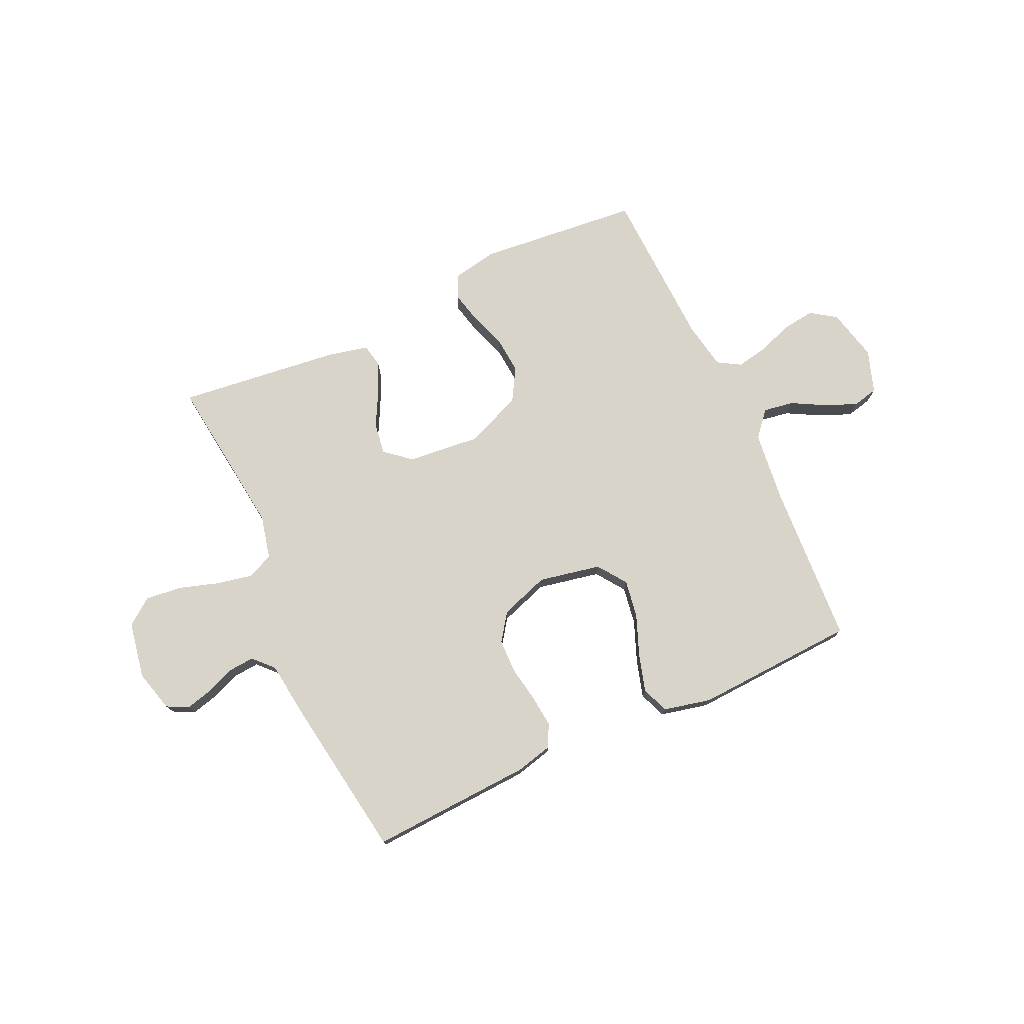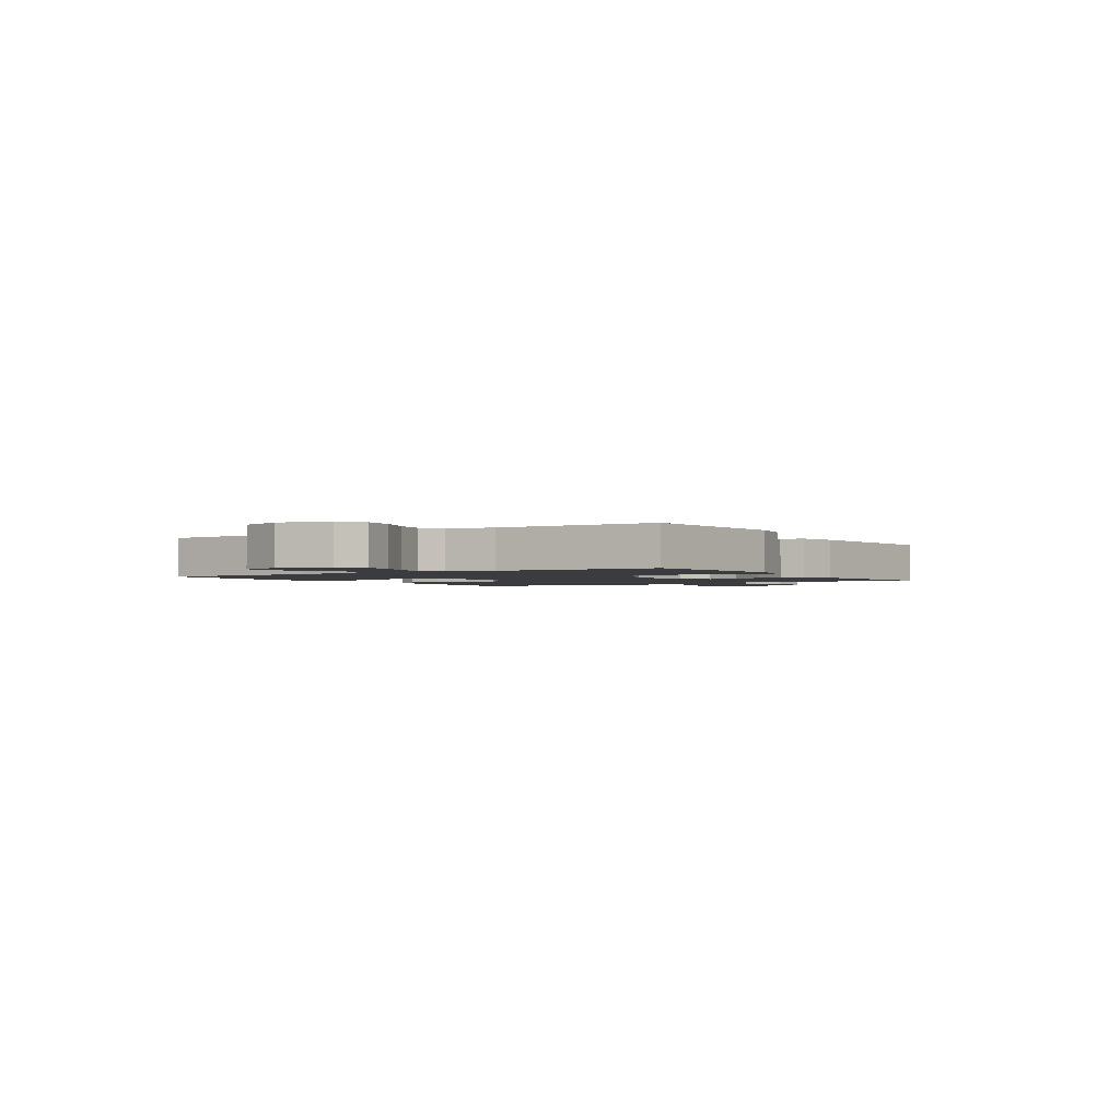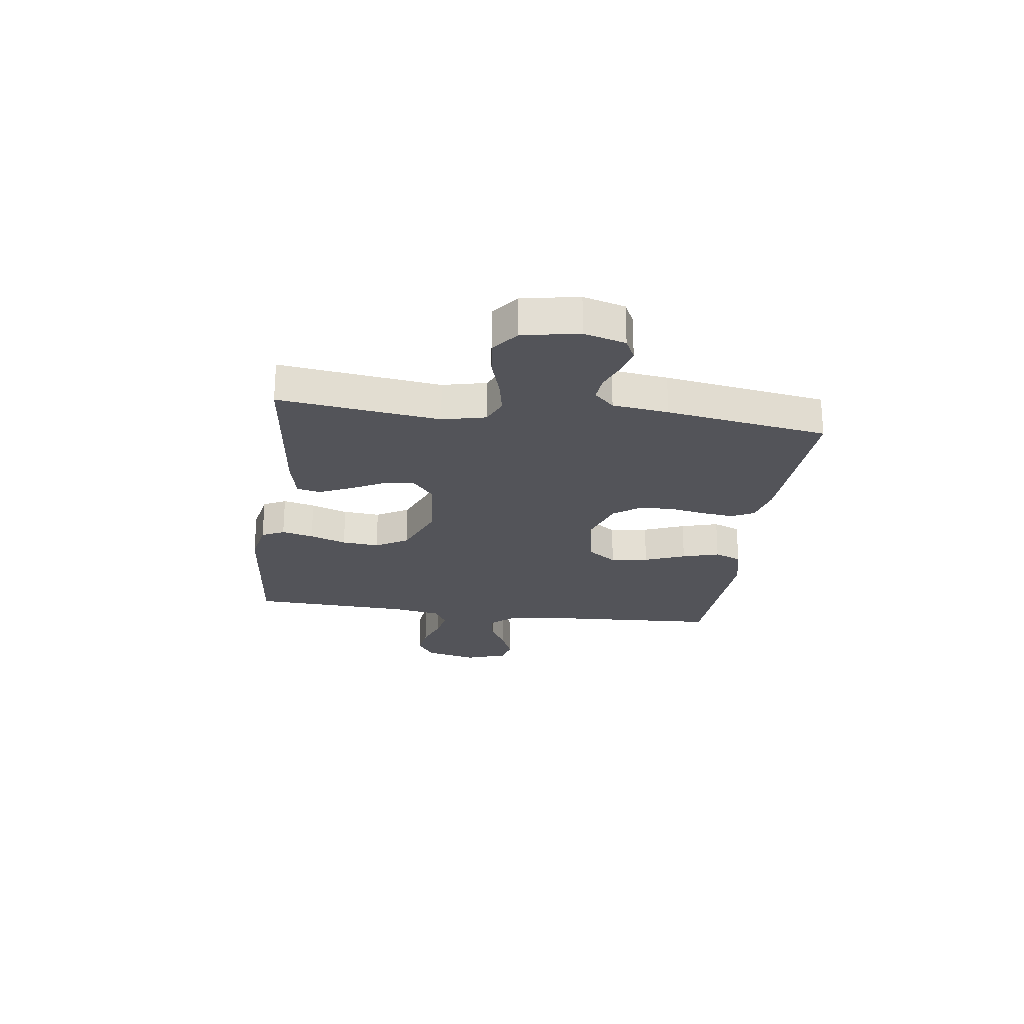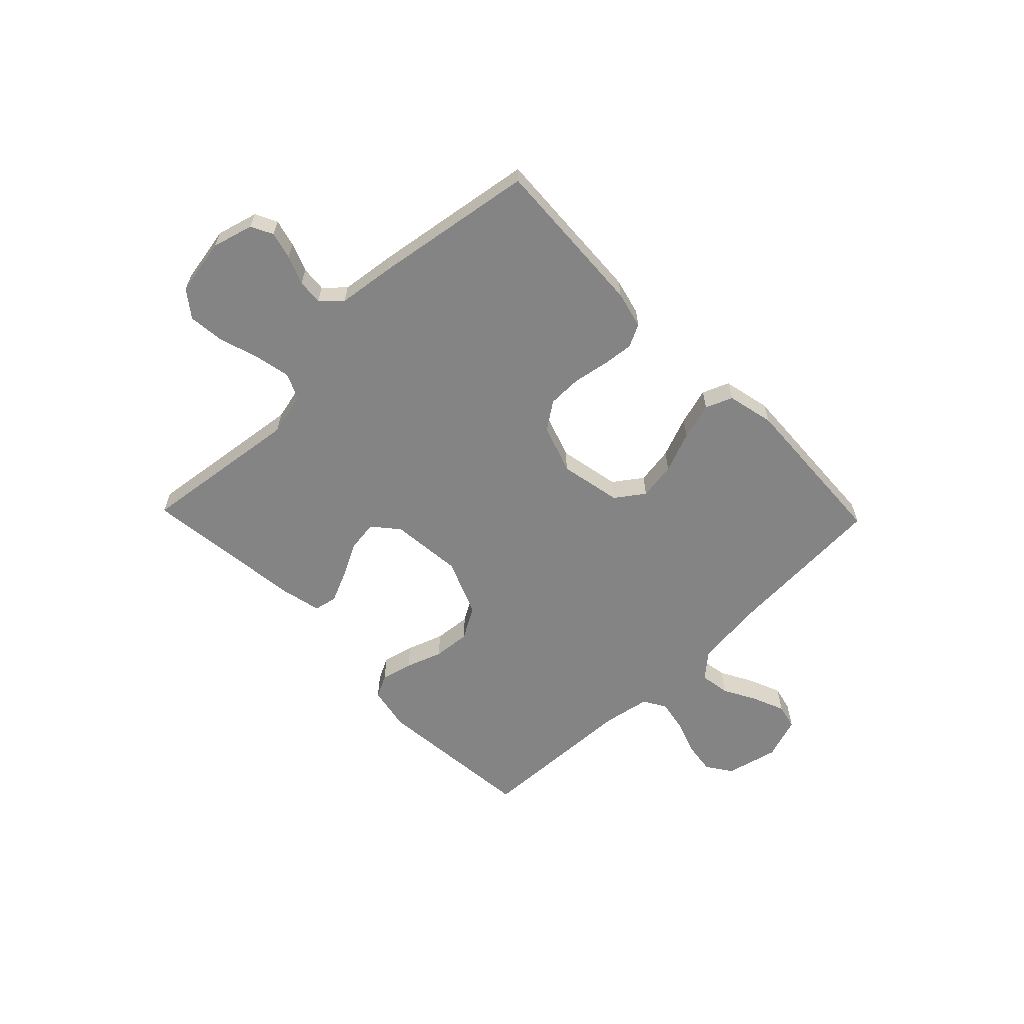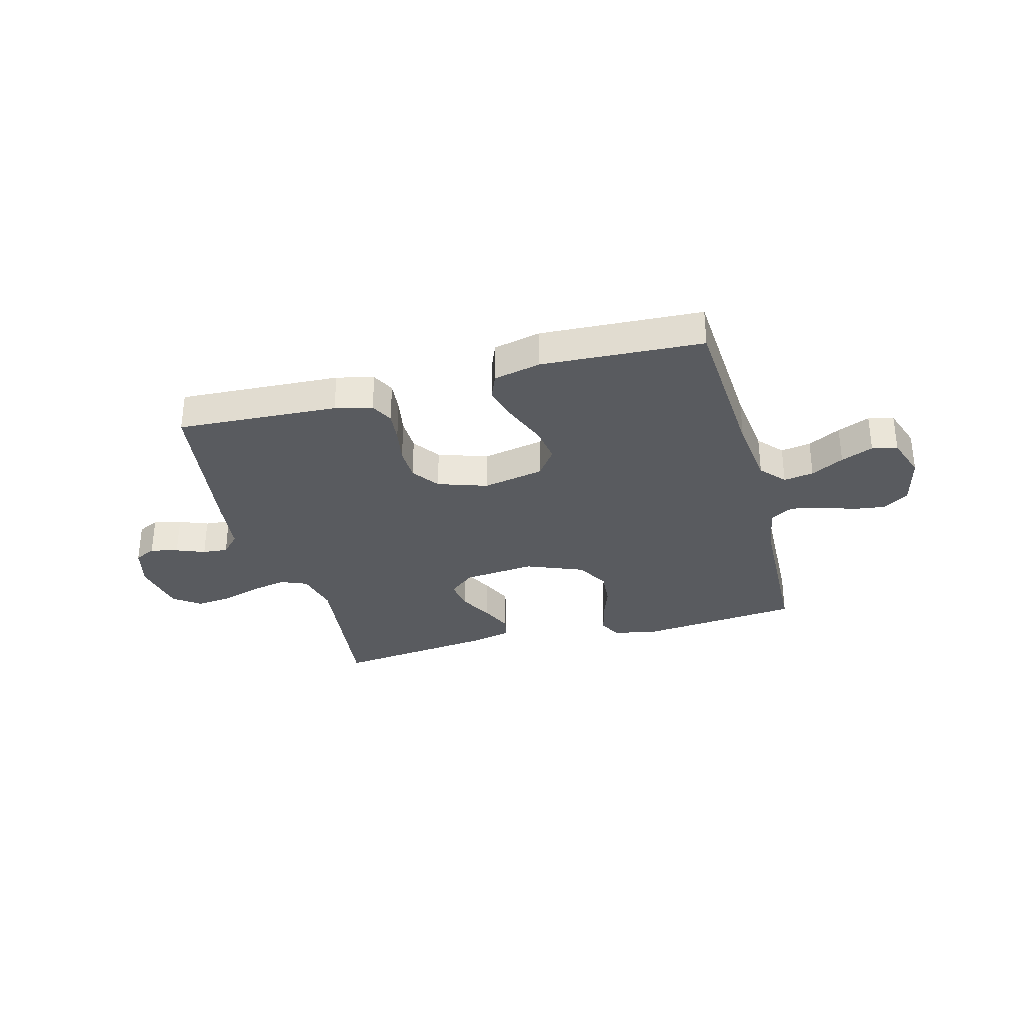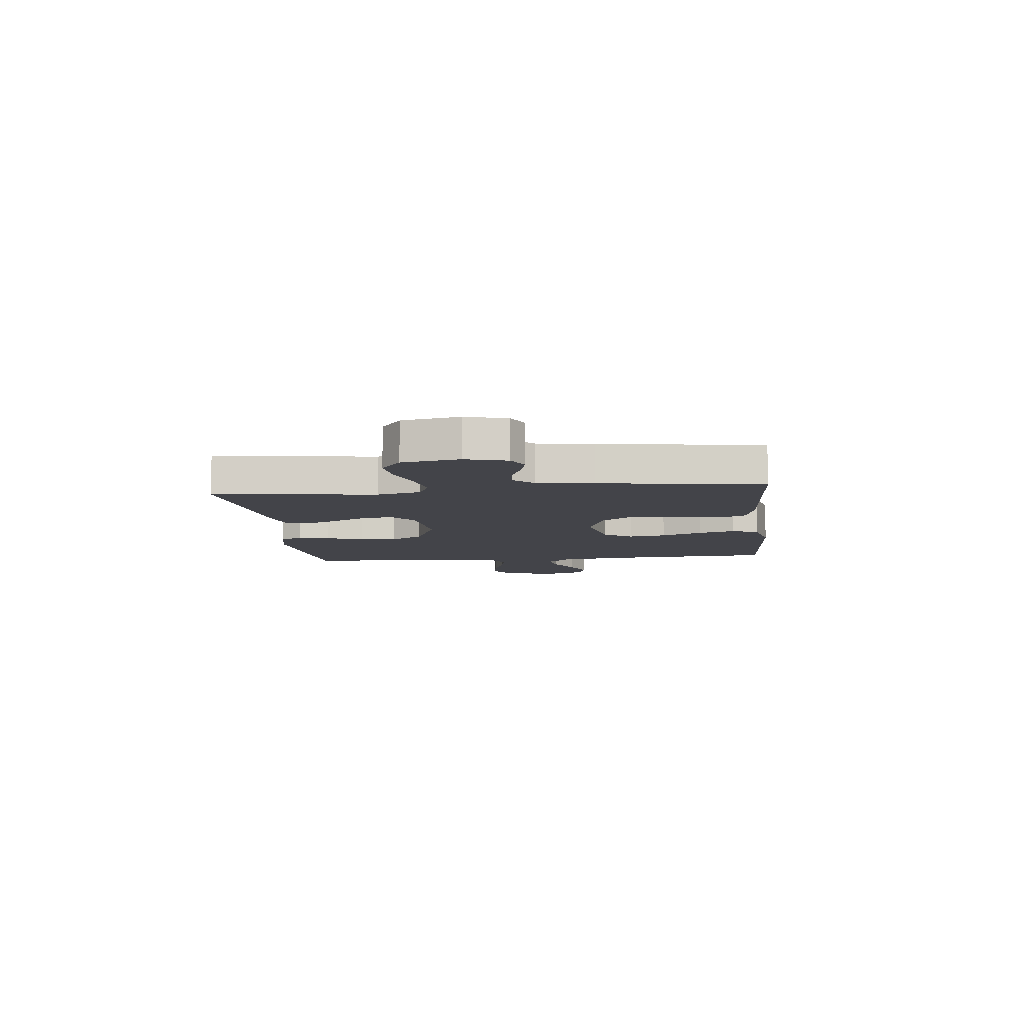
<metadata>
{"format":"obj","ext":"obj","renderer":"f3d","projection":"perspective","resolution":1024,"background":"white","views":[{"elev":75.6,"azim":-24.7,"up":"+Y"},{"elev":-1.9,"azim":122.2,"up":"+Y"},{"elev":-23.8,"azim":-97.8,"up":"+Y"},{"elev":-61.5,"azim":-46.0,"up":"+Y"},{"elev":-32.0,"azim":15.1,"up":"+Y"},{"elev":-8.5,"azim":-83.8,"up":"+Y"}]}
</metadata>
<code>
v -0.5 0.07 0.5
v -0.2 0.07 0.484
v -0.131 0.07 0.467
v -0.11 0.07 0.425
v -0.116 0.07 0.367
v -0.128 0.07 0.301
v -0.127 0.07 0.237
v -0.091 0.07 0.186
v 0 0.07 0.155
v 0.115 0.07 0.178
v 0.153 0.07 0.231
v 0.142 0.07 0.301
v 0.112 0.07 0.377
v 0.092 0.07 0.446
v 0.112 0.07 0.496
v 0.2 0.07 0.516
v 0.5 0.07 0.5
v 0.517 0.07 0.2
v 0.532 0.07 0.069
v 0.572 0.07 0.023
v 0.628 0.07 0.032
v 0.689 0.07 0.065
v 0.749 0.07 0.09
v 0.796 0.07 0.079
v 0.823 0.07 0
v 0.8 0.07 -0.097
v 0.753 0.07 -0.129
v 0.693 0.07 -0.121
v 0.628 0.07 -0.098
v 0.57 0.07 -0.087
v 0.528 0.07 -0.112
v 0.512 0.07 -0.2
v 0.5 0.07 -0.5
v 0.2 0.07 -0.529
v 0.117 0.07 -0.513
v 0.096 0.07 -0.471
v 0.11 0.07 -0.412
v 0.134 0.07 -0.344
v 0.14 0.07 -0.275
v 0.105 0.07 -0.215
v 0 0.07 -0.172
v -0.134 0.07 -0.185
v -0.182 0.07 -0.225
v -0.174 0.07 -0.283
v -0.141 0.07 -0.346
v -0.115 0.07 -0.405
v -0.124 0.07 -0.448
v -0.2 0.07 -0.465
v -0.5 0.07 -0.5
v -0.463 0.07 -0.2
v -0.482 0.07 -0.119
v -0.531 0.07 -0.098
v -0.598 0.07 -0.112
v -0.671 0.07 -0.135
v -0.738 0.07 -0.142
v -0.787 0.07 -0.105
v -0.806 0.07 0
v -0.785 0.07 0.077
v -0.745 0.07 0.097
v -0.694 0.07 0.084
v -0.641 0.07 0.063
v -0.594 0.07 0.059
v -0.559 0.07 0.096
v -0.546 0.07 0.2
v -0.5 0 0.5
v -0.2 0 0.484
v -0.131 0 0.467
v -0.11 0 0.425
v -0.116 0 0.367
v -0.128 0 0.301
v -0.127 0 0.237
v -0.091 0 0.186
v 0 0 0.155
v 0.115 0 0.178
v 0.153 0 0.231
v 0.142 0 0.301
v 0.112 0 0.377
v 0.092 0 0.446
v 0.112 0 0.496
v 0.2 0 0.516
v 0.5 0 0.5
v 0.517 0 0.2
v 0.532 0 0.069
v 0.572 0 0.023
v 0.628 0 0.032
v 0.689 0 0.065
v 0.749 0 0.09
v 0.796 0 0.079
v 0.823 0 0
v 0.8 0 -0.097
v 0.753 0 -0.129
v 0.693 0 -0.121
v 0.628 0 -0.098
v 0.57 0 -0.087
v 0.528 0 -0.112
v 0.512 0 -0.2
v 0.5 0 -0.5
v 0.2 0 -0.529
v 0.117 0 -0.513
v 0.096 0 -0.471
v 0.11 0 -0.412
v 0.134 0 -0.344
v 0.14 0 -0.275
v 0.105 0 -0.215
v 0 0 -0.172
v -0.134 0 -0.185
v -0.182 0 -0.225
v -0.174 0 -0.283
v -0.141 0 -0.346
v -0.115 0 -0.405
v -0.124 0 -0.448
v -0.2 0 -0.465
v -0.5 0 -0.5
v -0.463 0 -0.2
v -0.482 0 -0.119
v -0.531 0 -0.098
v -0.598 0 -0.112
v -0.671 0 -0.135
v -0.738 0 -0.142
v -0.787 0 -0.105
v -0.806 0 0
v -0.785 0 0.077
v -0.745 0 0.097
v -0.694 0 0.084
v -0.641 0 0.063
v -0.594 0 0.059
v -0.559 0 0.096
v -0.546 0 0.2
f 63 64 1 2
f 58 59 60 61
f 56 57 58 61
f 56 61 62
f 53 54 55 56
f 52 53 56 62
f 51 52 62 63
f 47 48 49 50
f 47 50 51
f 44 45 46 47
f 44 47 51 63
f 35 36 37 38
f 33 34 35 38
f 32 33 38 39
f 31 32 39 40
f 26 27 28 29
f 26 29 30
f 25 26 30
f 24 25 30
f 21 22 23 24
f 21 24 30 31
f 15 16 17 18
f 15 18 19
f 12 13 14 15
f 11 12 15 19
f 10 11 19 20
f 3 4 5 6
f 3 6 7
f 2 3 7
f 63 2 7
f 43 44 63
f 42 43 63 7
f 41 42 7 8
f 40 41 8 9
f 20 21 31 40
f 9 10 20 40
f 66 65 128 127
f 125 124 123 122
f 125 122 121 120
f 126 125 120
f 120 119 118 117
f 126 120 117 116
f 127 126 116 115
f 114 113 112 111
f 115 114 111
f 111 110 109 108
f 127 115 111 108
f 102 101 100 99
f 102 99 98 97
f 103 102 97 96
f 104 103 96 95
f 93 92 91 90
f 94 93 90
f 94 90 89
f 94 89 88
f 88 87 86 85
f 95 94 88 85
f 82 81 80 79
f 83 82 79
f 79 78 77 76
f 83 79 76 75
f 84 83 75 74
f 70 69 68 67
f 71 70 67
f 71 67 66
f 71 66 127
f 127 108 107
f 71 127 107 106
f 72 71 106 105
f 73 72 105 104
f 104 95 85 84
f 104 84 74 73
f 1 65 66 2
f 2 66 67 3
f 3 67 68 4
f 4 68 69 5
f 5 69 70 6
f 6 70 71 7
f 7 71 72 8
f 8 72 73 9
f 9 73 74 10
f 10 74 75 11
f 11 75 76 12
f 12 76 77 13
f 13 77 78 14
f 14 78 79 15
f 15 79 80 16
f 16 80 81 17
f 17 81 82 18
f 18 82 83 19
f 19 83 84 20
f 20 84 85 21
f 21 85 86 22
f 22 86 87 23
f 23 87 88 24
f 24 88 89 25
f 25 89 90 26
f 26 90 91 27
f 27 91 92 28
f 28 92 93 29
f 29 93 94 30
f 30 94 95 31
f 31 95 96 32
f 32 96 97 33
f 33 97 98 34
f 34 98 99 35
f 35 99 100 36
f 36 100 101 37
f 37 101 102 38
f 38 102 103 39
f 39 103 104 40
f 40 104 105 41
f 41 105 106 42
f 42 106 107 43
f 43 107 108 44
f 44 108 109 45
f 45 109 110 46
f 46 110 111 47
f 47 111 112 48
f 48 112 113 49
f 49 113 114 50
f 50 114 115 51
f 51 115 116 52
f 52 116 117 53
f 53 117 118 54
f 54 118 119 55
f 55 119 120 56
f 56 120 121 57
f 57 121 122 58
f 58 122 123 59
f 59 123 124 60
f 60 124 125 61
f 61 125 126 62
f 62 126 127 63
f 63 127 128 64
f 64 128 65 1

</code>
